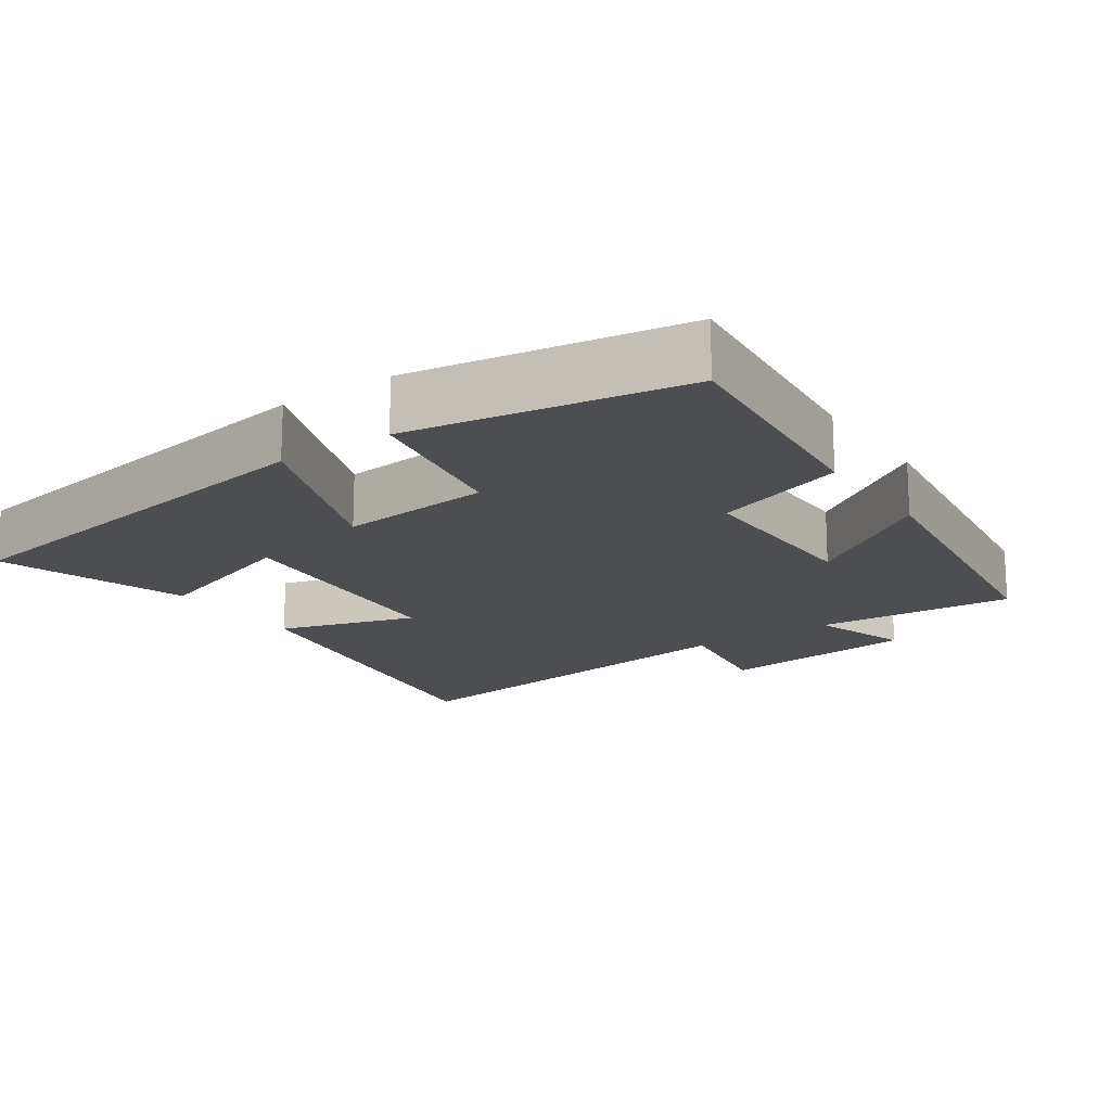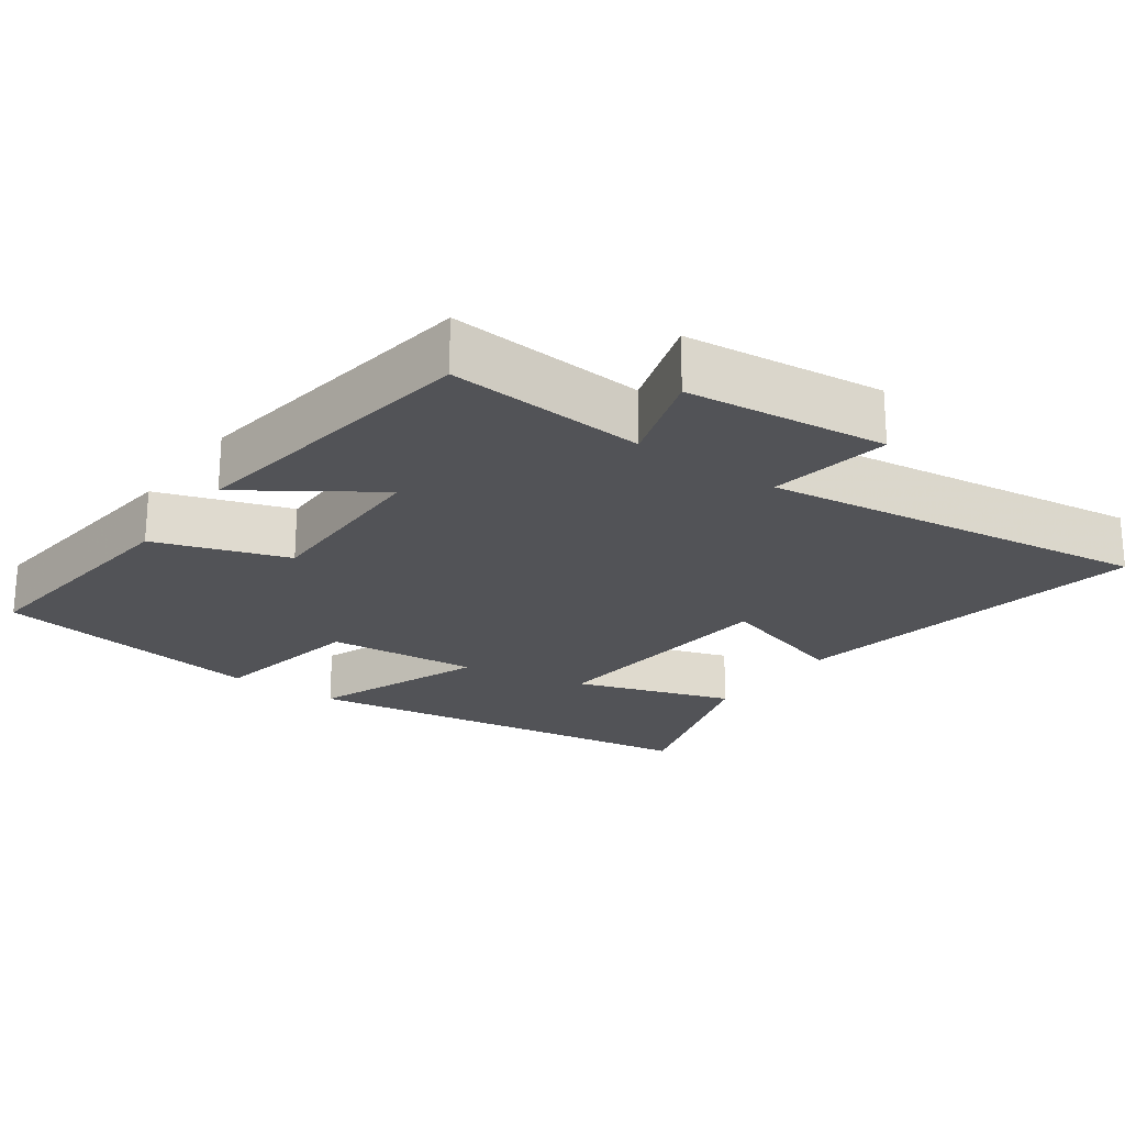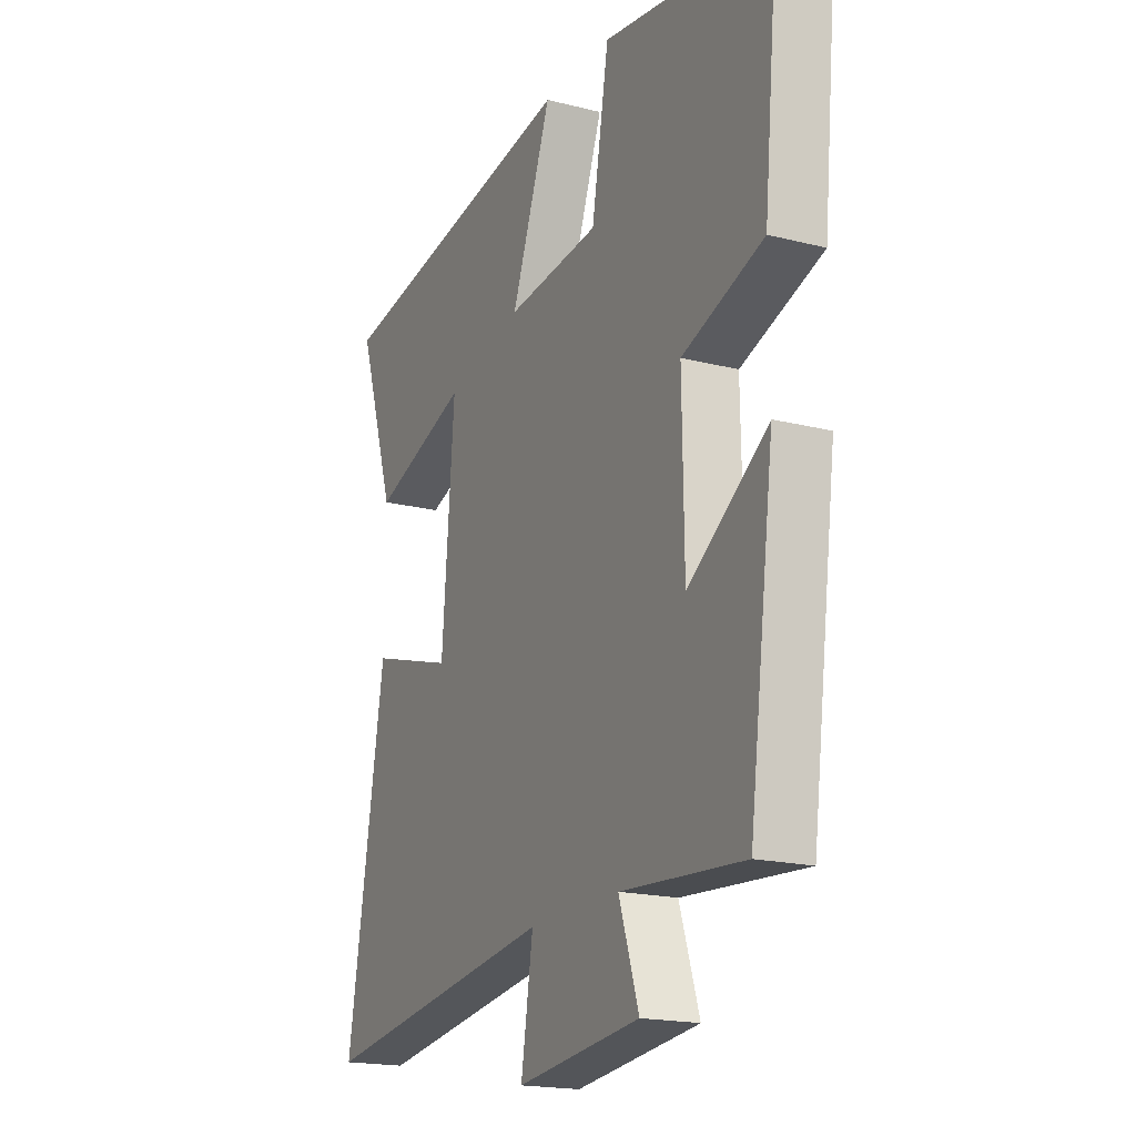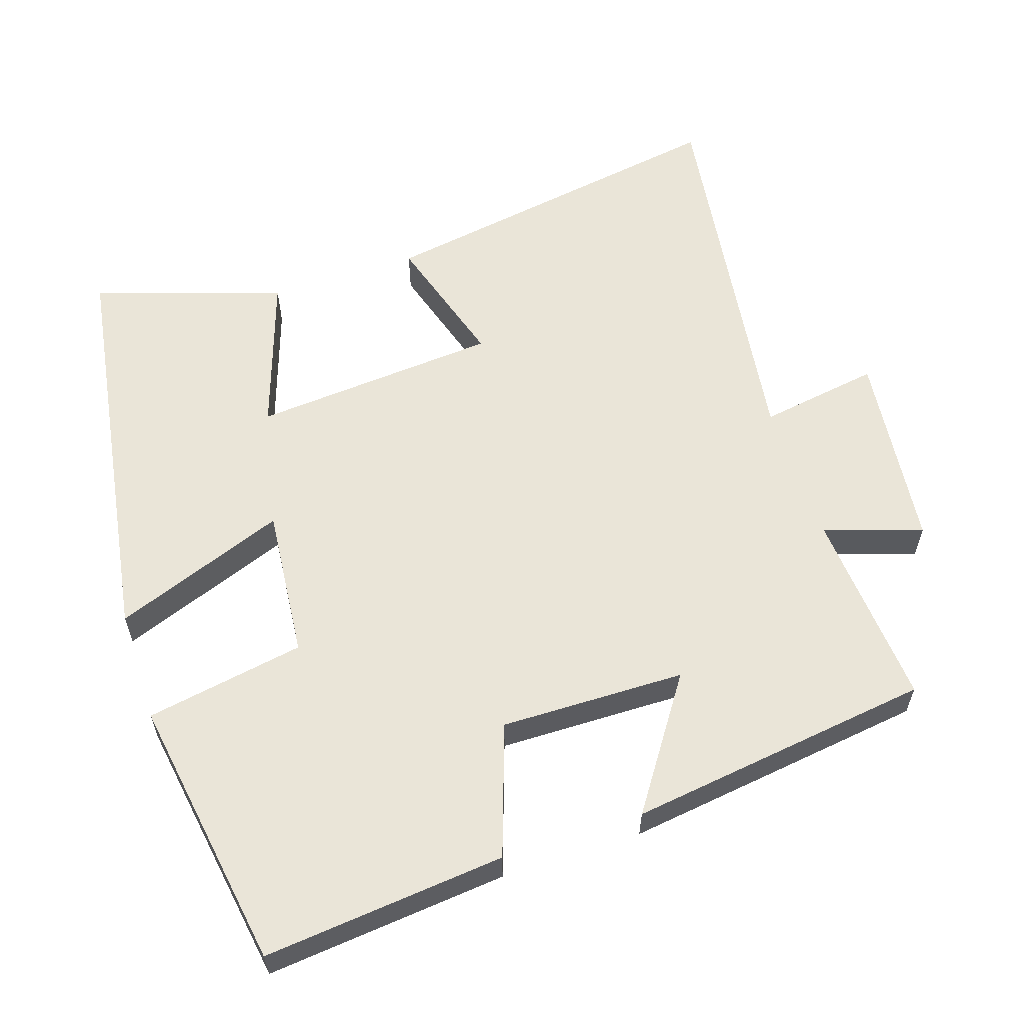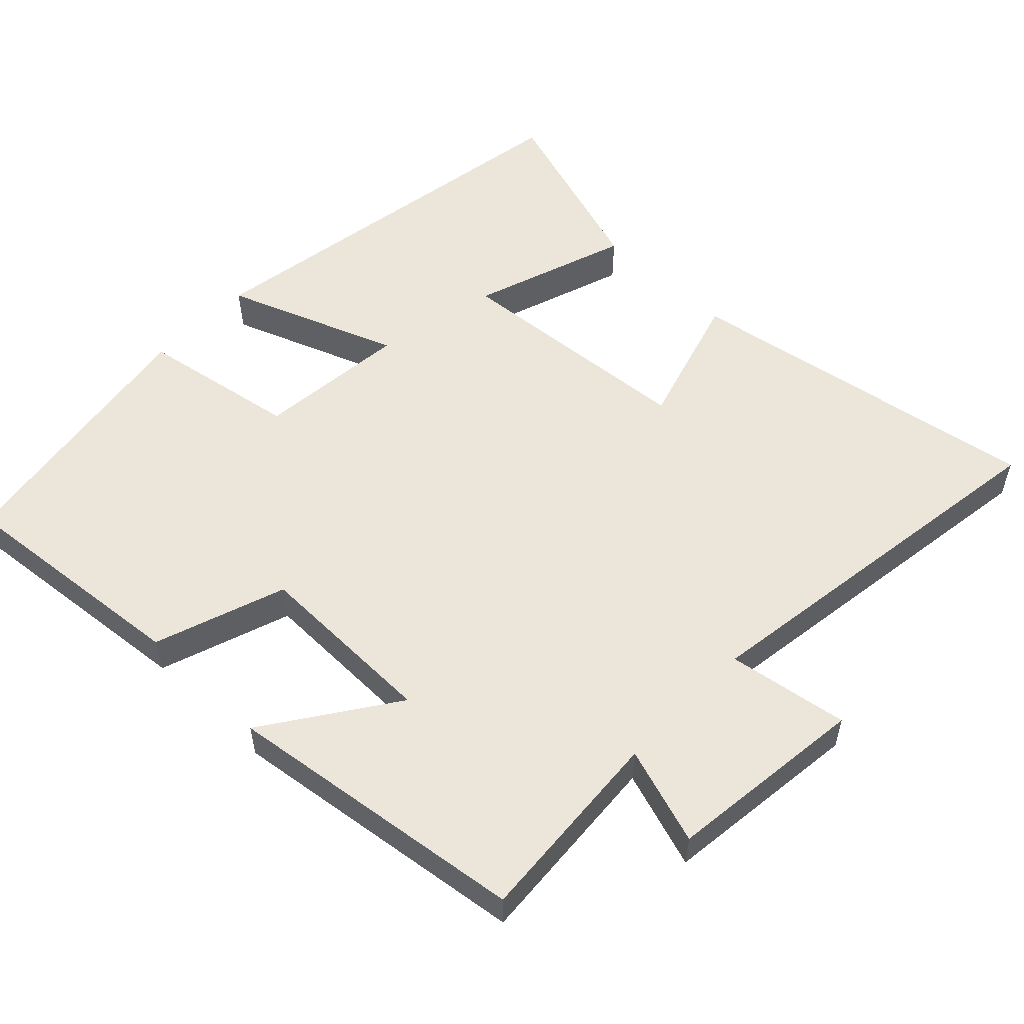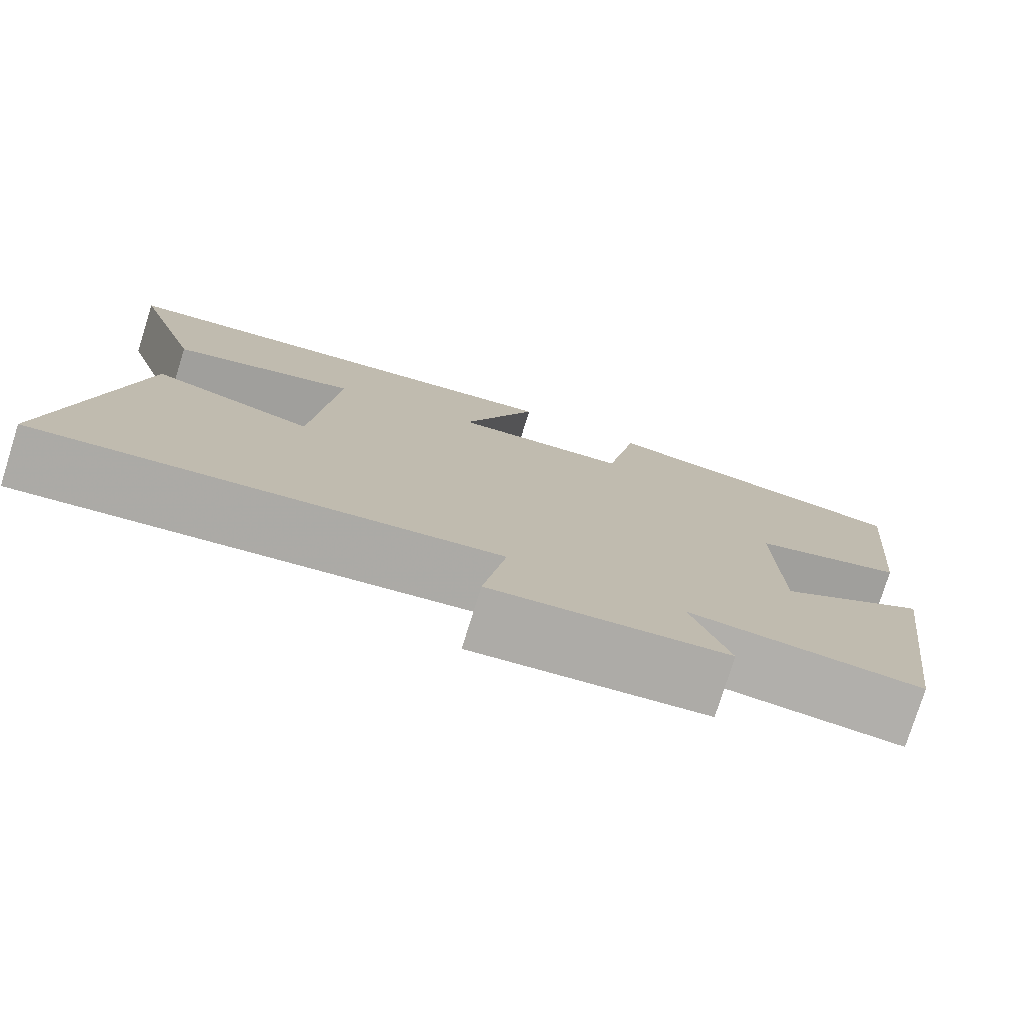
<metadata>
{"format":"obj","ext":"obj","renderer":"f3d","projection":"perspective","resolution":1024,"background":"white","views":[{"elev":-16.9,"azim":34.5,"up":"+Y"},{"elev":-22.3,"azim":144.1,"up":"+Y"},{"elev":-18.6,"azim":64.1,"up":"+Z"},{"elev":59.1,"azim":71.8,"up":"+Y"},{"elev":54.6,"azim":134.0,"up":"+Y"},{"elev":-77.9,"azim":-17.4,"up":"+Z"}]}
</metadata>
<code>
v 0.533 0.07 0.439
v 0.5 0.07 0.102
v 0.316 0.07 0.039
v 0.32 0.07 -0.219
v 0.5 0.07 -0.096
v 0.443 0.07 -0.521
v 0.165 0.07 -0.5
v 0.21 0.07 -0.637
v -0.07 0.07 -0.669
v -0.043 0.07 -0.5
v -0.585 0.07 -0.576
v -0.5 0.07 -0.069
v -0.308 0.07 -0.127
v -0.28 0.07 0.219
v -0.5 0.07 0.145
v -0.585 0.07 0.409
v -0.01 0.07 0.5
v -0.101 0.07 0.258
v 0.111 0.07 0.278
v 0.15 0.07 0.5
v 0.533 0 0.439
v 0.5 0 0.102
v 0.316 0 0.039
v 0.32 0 -0.219
v 0.5 0 -0.096
v 0.443 0 -0.521
v 0.165 0 -0.5
v 0.21 0 -0.637
v -0.07 0 -0.669
v -0.043 0 -0.5
v -0.585 0 -0.576
v -0.5 0 -0.069
v -0.308 0 -0.127
v -0.28 0 0.219
v -0.5 0 0.145
v -0.585 0 0.409
v -0.01 0 0.5
v -0.101 0 0.258
v 0.111 0 0.278
v 0.15 0 0.5
f 1 2 3
f 20 1 3
f 19 20 3
f 18 19 3 4
f 16 17 18
f 14 15 16
f 14 16 18
f 13 14 18 4
f 10 11 12 13
f 7 8 9 10
f 7 10 13 4
f 4 5 6 7
f 23 22 21
f 23 21 40
f 23 40 39
f 24 23 39 38
f 38 37 36
f 36 35 34
f 38 36 34
f 24 38 34 33
f 33 32 31 30
f 30 29 28 27
f 24 33 30 27
f 27 26 25 24
f 1 21 22 2
f 2 22 23 3
f 3 23 24 4
f 4 24 25 5
f 5 25 26 6
f 6 26 27 7
f 7 27 28 8
f 8 28 29 9
f 9 29 30 10
f 10 30 31 11
f 11 31 32 12
f 12 32 33 13
f 13 33 34 14
f 14 34 35 15
f 15 35 36 16
f 16 36 37 17
f 17 37 38 18
f 18 38 39 19
f 19 39 40 20
f 20 40 21 1

</code>
